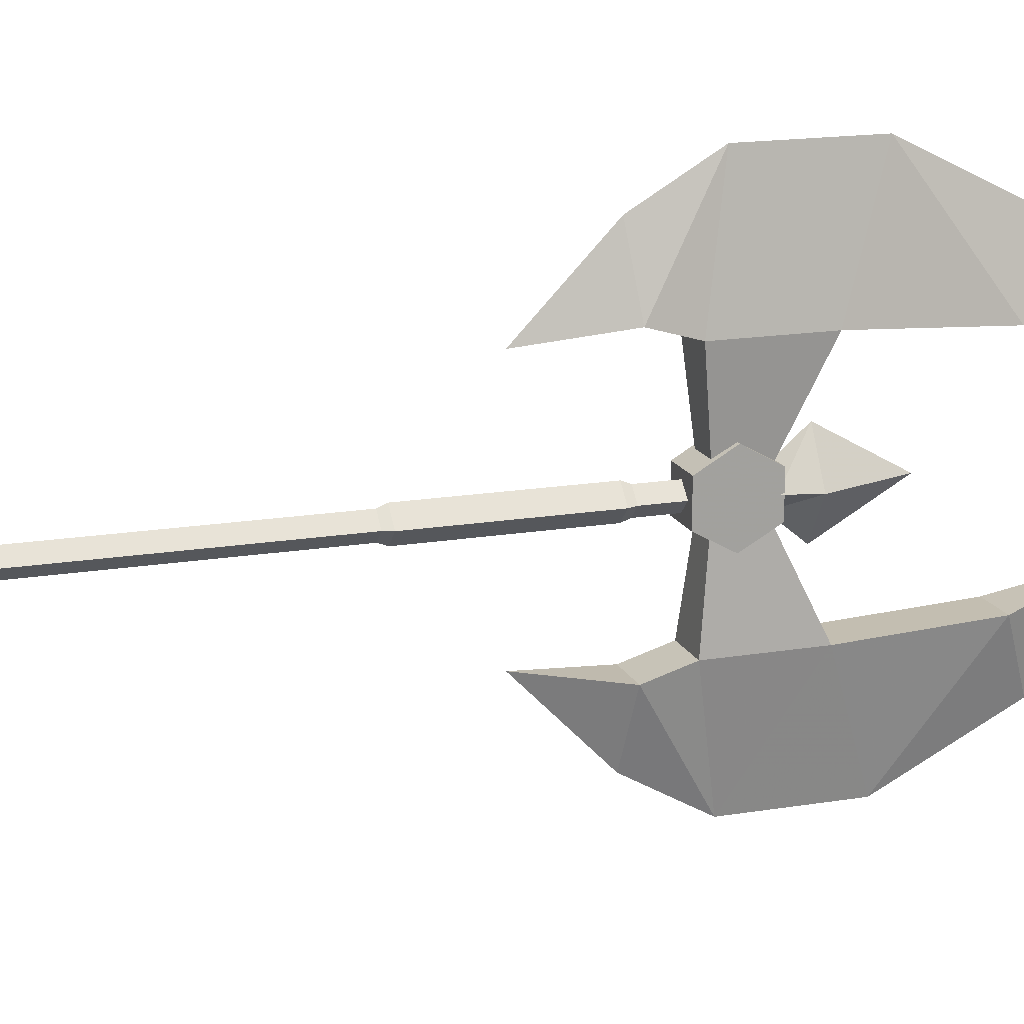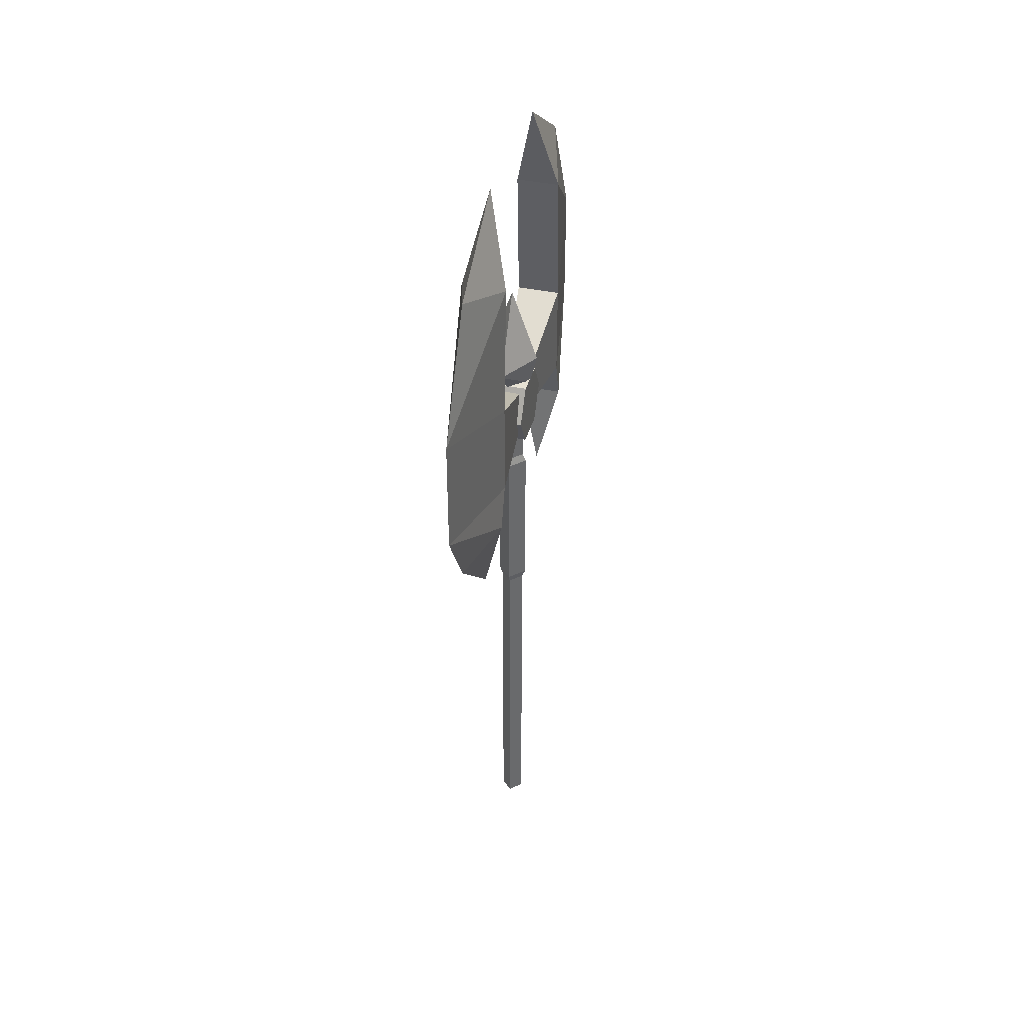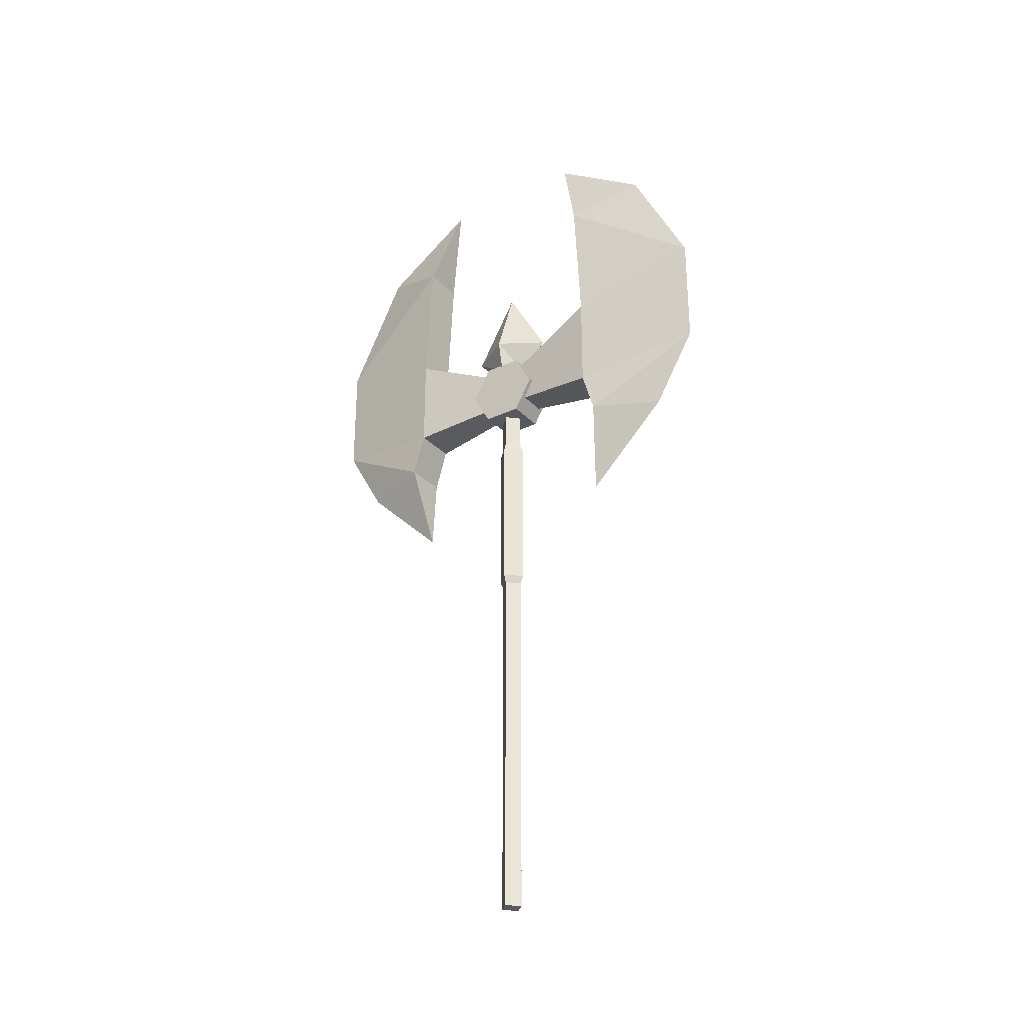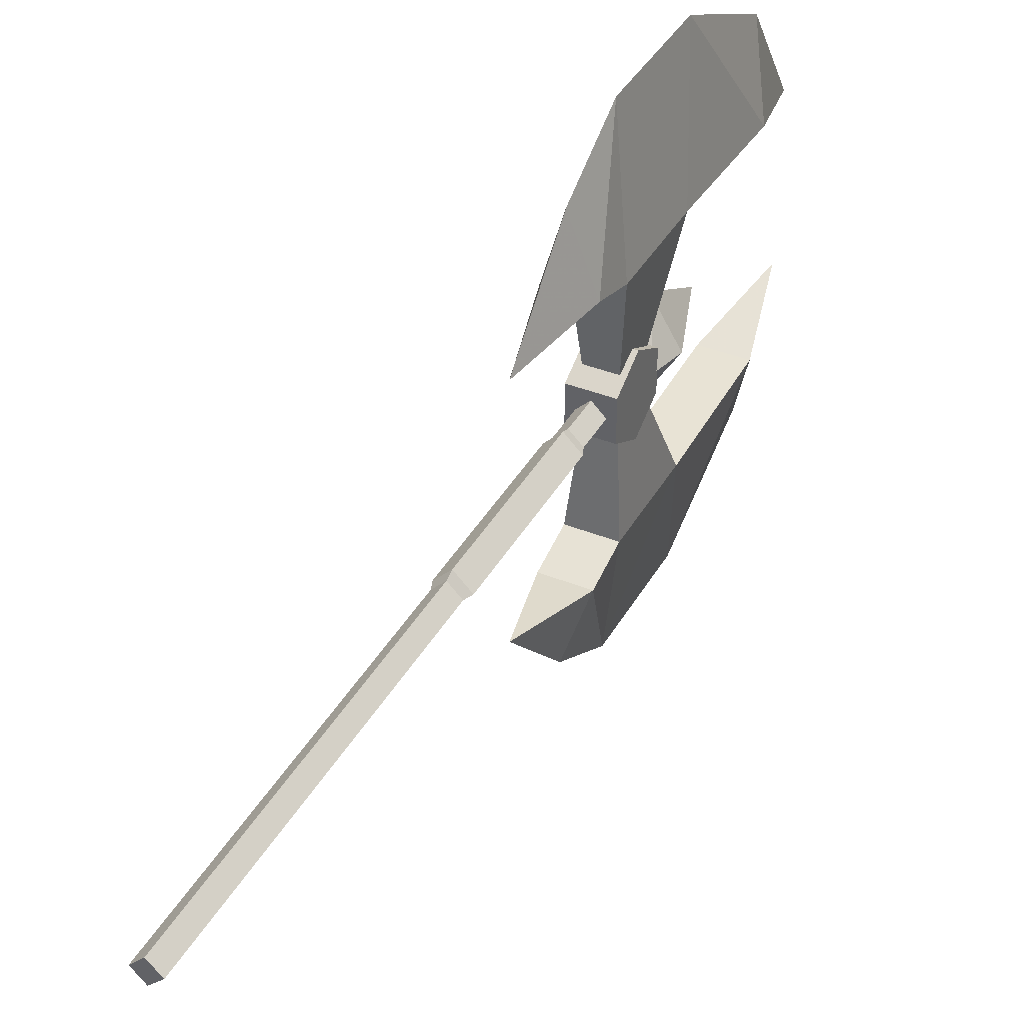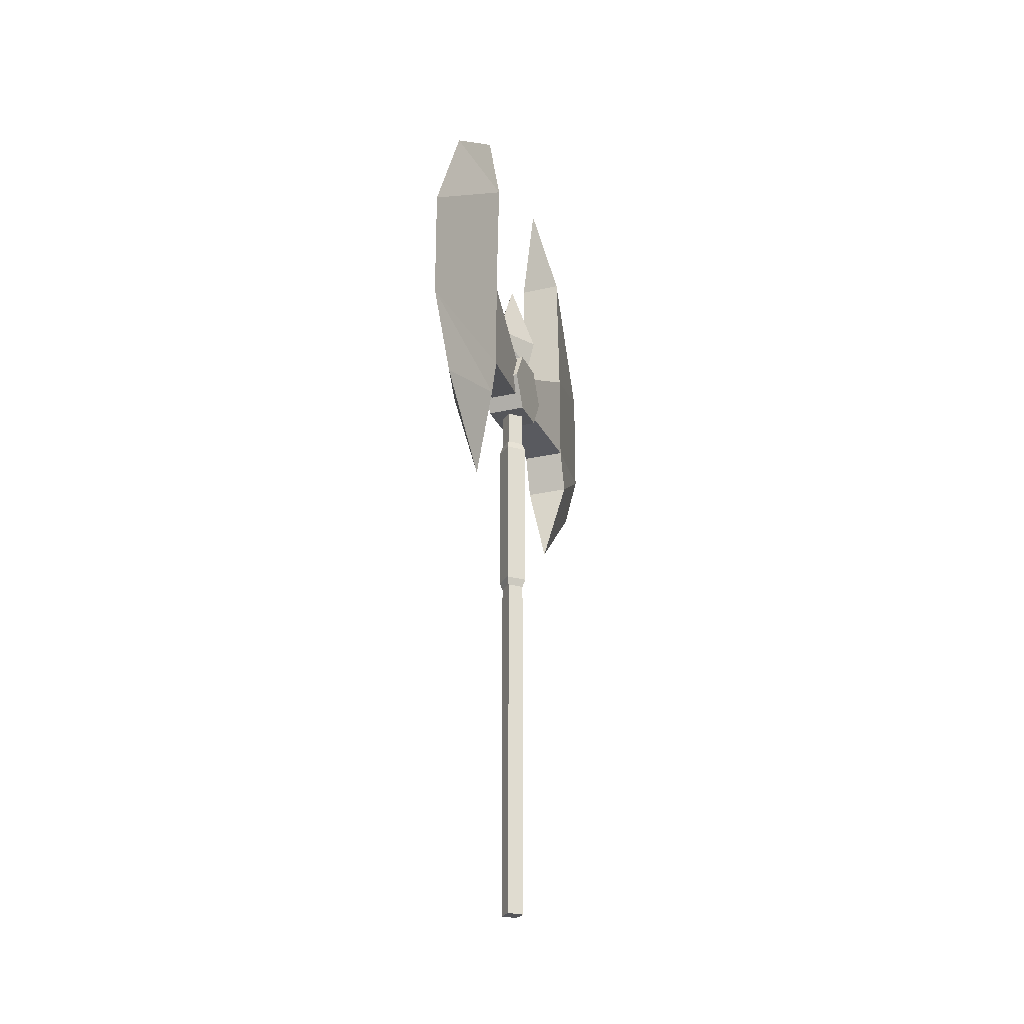
<metadata>
{"format":"obj","ext":"obj","renderer":"f3d","projection":"perspective","resolution":1024,"background":"white","views":[{"elev":16.8,"azim":71.3,"up":"+Z"},{"elev":39.9,"azim":14.9,"up":"+Y"},{"elev":-29.7,"azim":-55.4,"up":"+Y"},{"elev":39.1,"azim":26.7,"up":"+Z"},{"elev":-26.1,"azim":19.9,"up":"+Y"}]}
</metadata>
<code>
o heavyaxeman02_1
v 0.0684 2.325 0.1246
v 0.0684 2.222 0.0659
v 0.0684 2.222 -0.0529
v 0.0684 2.325 -0.1104
v 0.0684 2.427 -0.0529
v 0.0684 2.427 0.0659
v -0.0528 2.222 0.0659
v -0.0528 2.325 0.1246
v -0.0528 2.427 0.0659
v -0.0528 2.427 -0.0529
v -0.0528 2.222 -0.0529
v -0.0528 2.325 -0.1104
v -0.0591 2.11 0.3859
v 0.0084 1.841 0.3471
v 0.0084 2.087 0.6021
v 0.0747 2.11 0.3859
v 0.0084 3.041 0.5471
v 0.0084 3.241 0.2471
v -0.0591 2.957 0.3259
v 0.0747 2.957 0.3259
v -0.0741 2.51 0.0071
v 0.0084 2.744 0.0071
v 0.0084 2.51 0.1409
v 0.0084 2.51 -0.1266
v 0.0897 2.51 0.0059
v -0.0591 2.957 -0.3116
v 0.0084 3.241 -0.2329
v 0.0084 3.041 -0.5329
v 0.0747 2.957 -0.3116
v 0.0084 2.087 -0.5879
v 0.0084 1.841 -0.3329
v -0.0591 2.11 -0.3716
v 0.0747 2.11 -0.3716
v -0.0591 2.541 0.3471
v -0.0591 2.241 0.3471
v -0.0278 2.377 0.0071
v 0.0084 2.311 0.7334
v 0.0084 2.671 0.7334
v -0.0278 2.277 0.0071
v -0.0591 2.241 -0.3329
v 0.0747 2.241 0.3471
v 0.0447 2.277 0.0071
v 0.0747 2.241 -0.3329
v 0.0747 2.541 0.3471
v 0.0447 2.377 0.0071
v -0.0591 2.541 -0.3329
v 0.0084 2.412 0.0584
v -0.0516 2.412 0.0059
v 0.0084 2.412 -0.0454
v 0.0672 2.412 0.0071
v 0.0747 2.541 -0.3329
v 0.0084 2.671 -0.7191
v 0.0084 2.311 -0.7179
v 0.0084 2.243 0.0421
v 0.0084 2.243 -0.0304
v -0.0278 2.243 0.0059
v 0.0447 2.243 0.0059
v 0.0084 0.467 0.0421
v 0.0084 0.467 -0.0291
v 0.0447 0.467 0.0059
v -0.0266 0.467 0.0059
v 0.0084 1.568 -0.0291
v 0.0447 1.568 0.0059
v 0.0084 1.568 0.0421
v -0.0266 1.568 0.0059
v -0.0366 1.593 0.0059
v 0.0084 1.593 -0.0391
v 0.0084 1.593 0.0521
v 0.0547 1.593 0.0059
v -0.0366 2.087 0.0059
v 0.0084 2.087 -0.0391
v 0.0084 2.087 0.0521
v 0.0547 2.087 0.0059
v -0.0278 2.112 0.0059
v 0.0084 2.112 -0.0304
v 0.0084 2.112 0.0421
v 0.0447 2.112 0.0059
f 1 2 3
f 1 3 4
f 4 5 1
f 6 1 5
f 2 8 7
f 7 3 2
f 8 2 1
f 1 9 8
f 9 1 6
f 6 10 9
f 3 7 11
f 11 4 3
f 4 11 12
f 12 5 4
f 5 12 10
f 10 6 5
f 7 12 11
f 12 7 8
f 10 8 9
f 8 10 12
f 13 14 15
f 16 14 13
f 16 15 14
f 17 18 19
f 20 18 17
f 21 23 22
f 22 24 21
f 25 22 23
f 22 25 24
f 26 27 28
f 29 27 26
f 29 28 27
f 30 31 32
f 33 31 30
f 34 36 35
f 35 37 34
f 38 34 37
f 39 35 36
f 36 40 39
f 35 42 41
f 41 13 35
f 42 35 39
f 39 43 42
f 37 13 15
f 13 37 35
f 41 16 13
f 37 16 41
f 16 37 15
f 41 38 37
f 38 41 44
f 45 44 41
f 38 20 17
f 20 38 44
f 19 38 17
f 38 19 34
f 34 20 44
f 44 36 34
f 20 34 19
f 19 18 20
f 36 44 45
f 45 46 36
f 45 41 42
f 42 43 45
f 21 47 23
f 47 21 48
f 24 48 21
f 48 24 49
f 50 23 47
f 23 50 25
f 49 25 50
f 25 49 24
f 46 45 51
f 51 26 46
f 36 46 40
f 52 26 28
f 46 26 52
f 52 53 46
f 40 46 53
f 53 32 40
f 51 29 26
f 52 29 51
f 29 52 28
f 51 53 52
f 53 51 43
f 45 43 51
f 53 33 30
f 33 53 43
f 53 30 32
f 40 33 43
f 43 39 40
f 33 40 32
f 32 31 33
f 54 55 56
f 55 54 57
f 58 59 60
f 59 58 61
f 60 62 63
f 62 60 59
f 58 63 64
f 63 58 60
f 61 64 65
f 64 61 58
f 59 65 62
f 65 59 61
f 62 65 66
f 66 67 62
f 65 64 68
f 68 66 65
f 64 63 69
f 69 68 64
f 63 62 67
f 67 69 63
f 67 66 70
f 70 71 67
f 66 68 72
f 72 70 66
f 68 69 73
f 73 72 68
f 69 67 71
f 71 73 69
f 71 70 74
f 74 75 71
f 70 72 76
f 76 74 70
f 72 73 77
f 77 76 72
f 73 71 75
f 75 77 73
f 75 74 56
f 56 55 75
f 74 76 54
f 54 56 74
f 76 77 57
f 57 54 76
f 77 75 55
f 55 57 77

</code>
